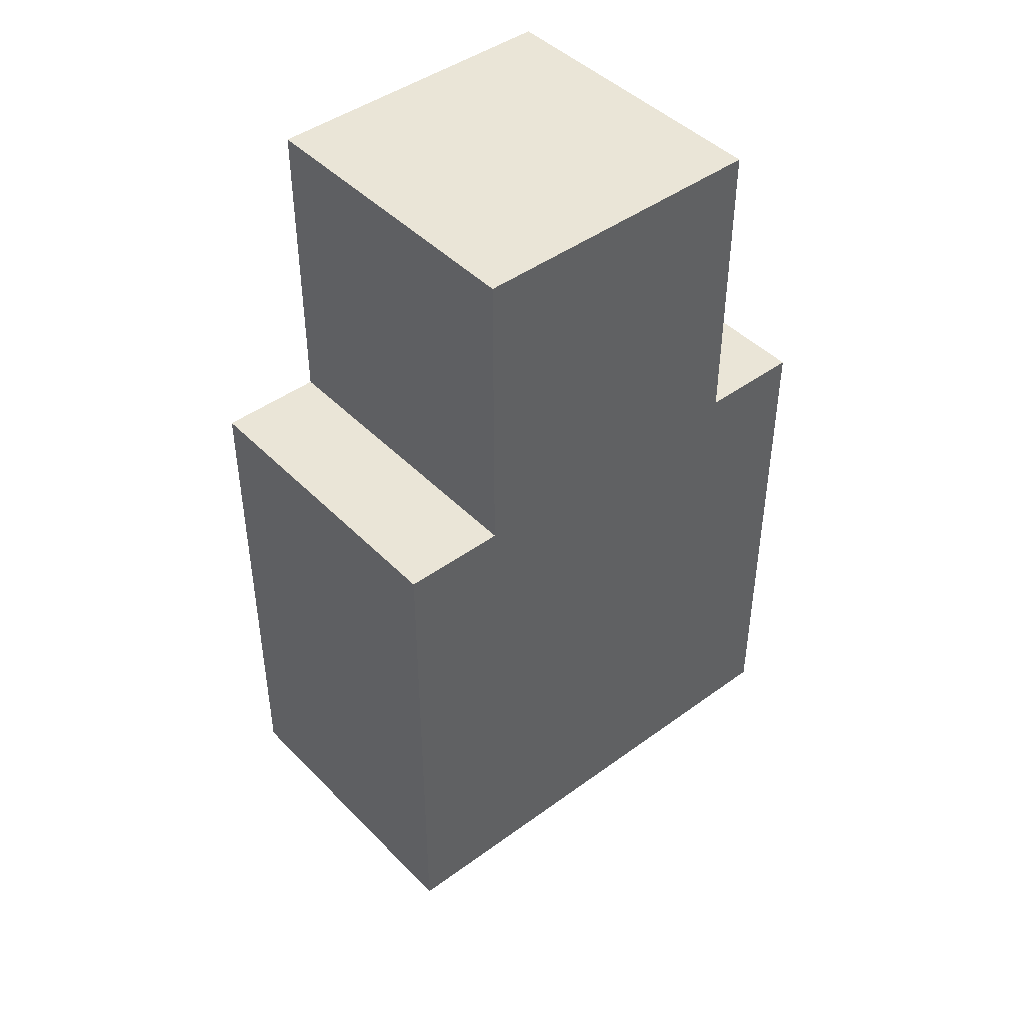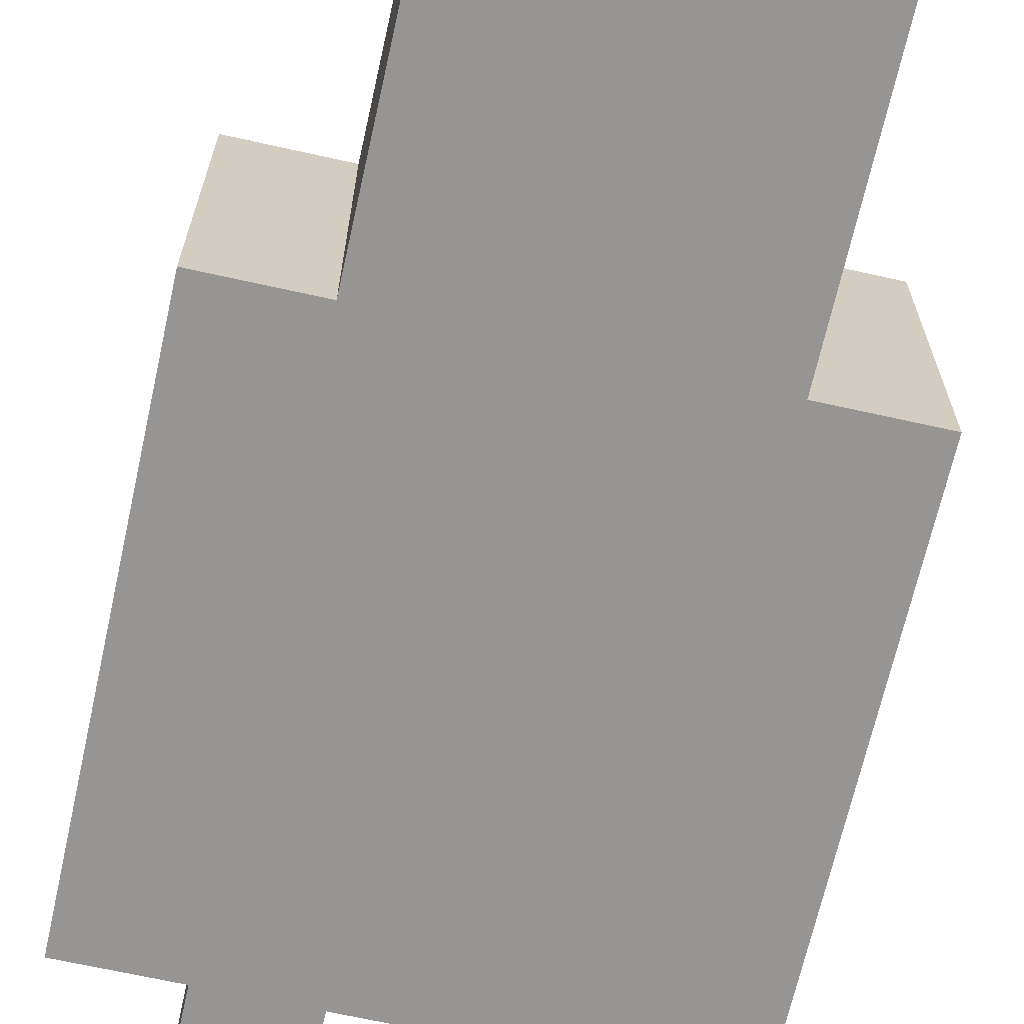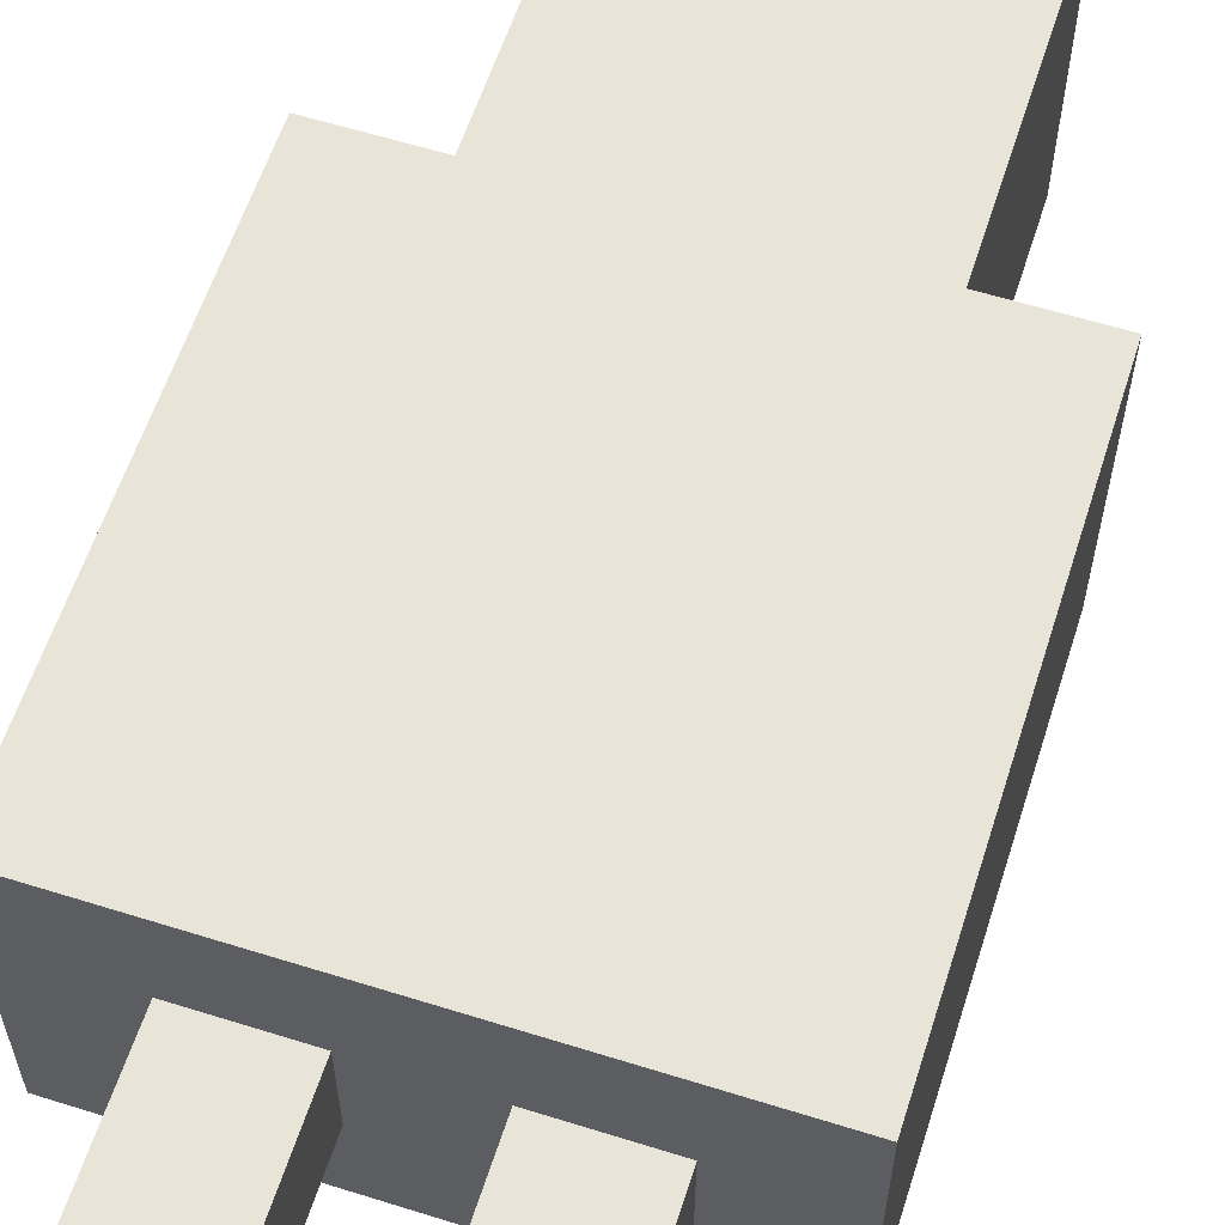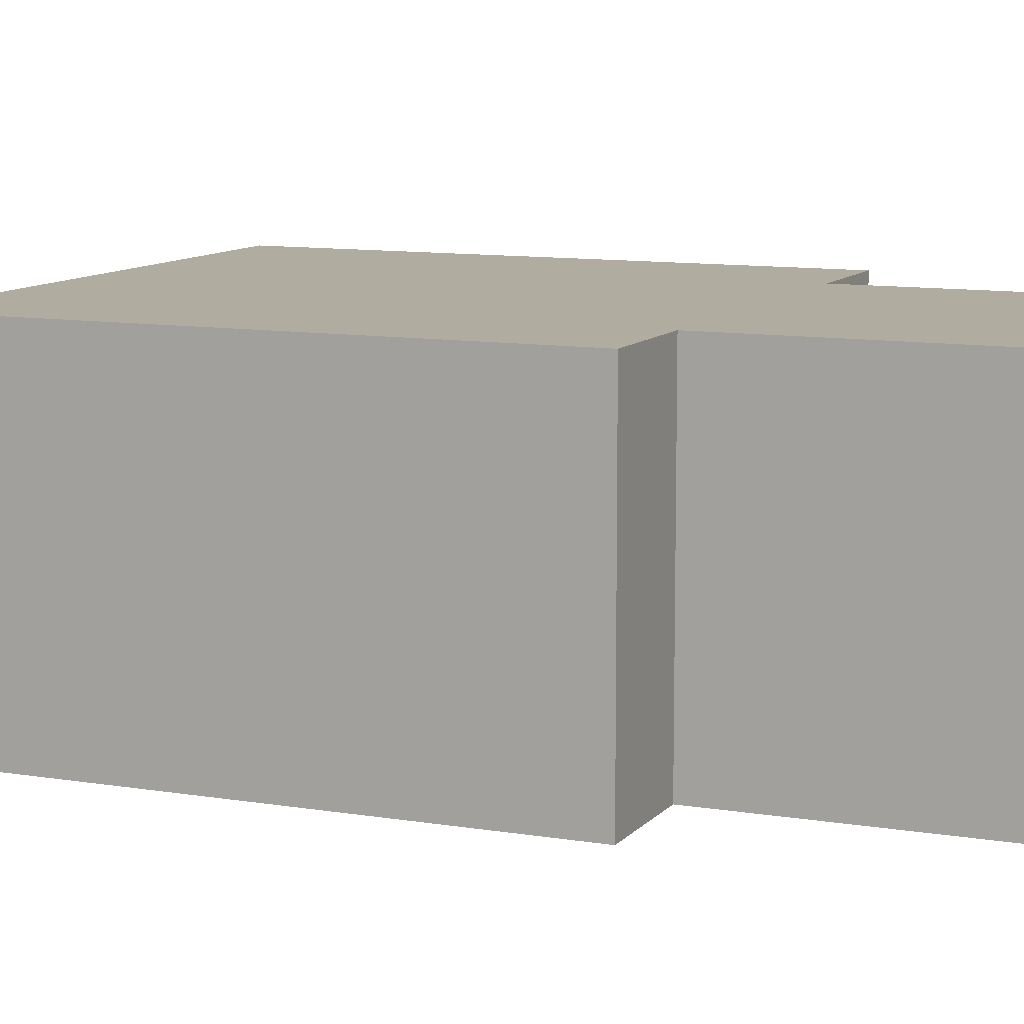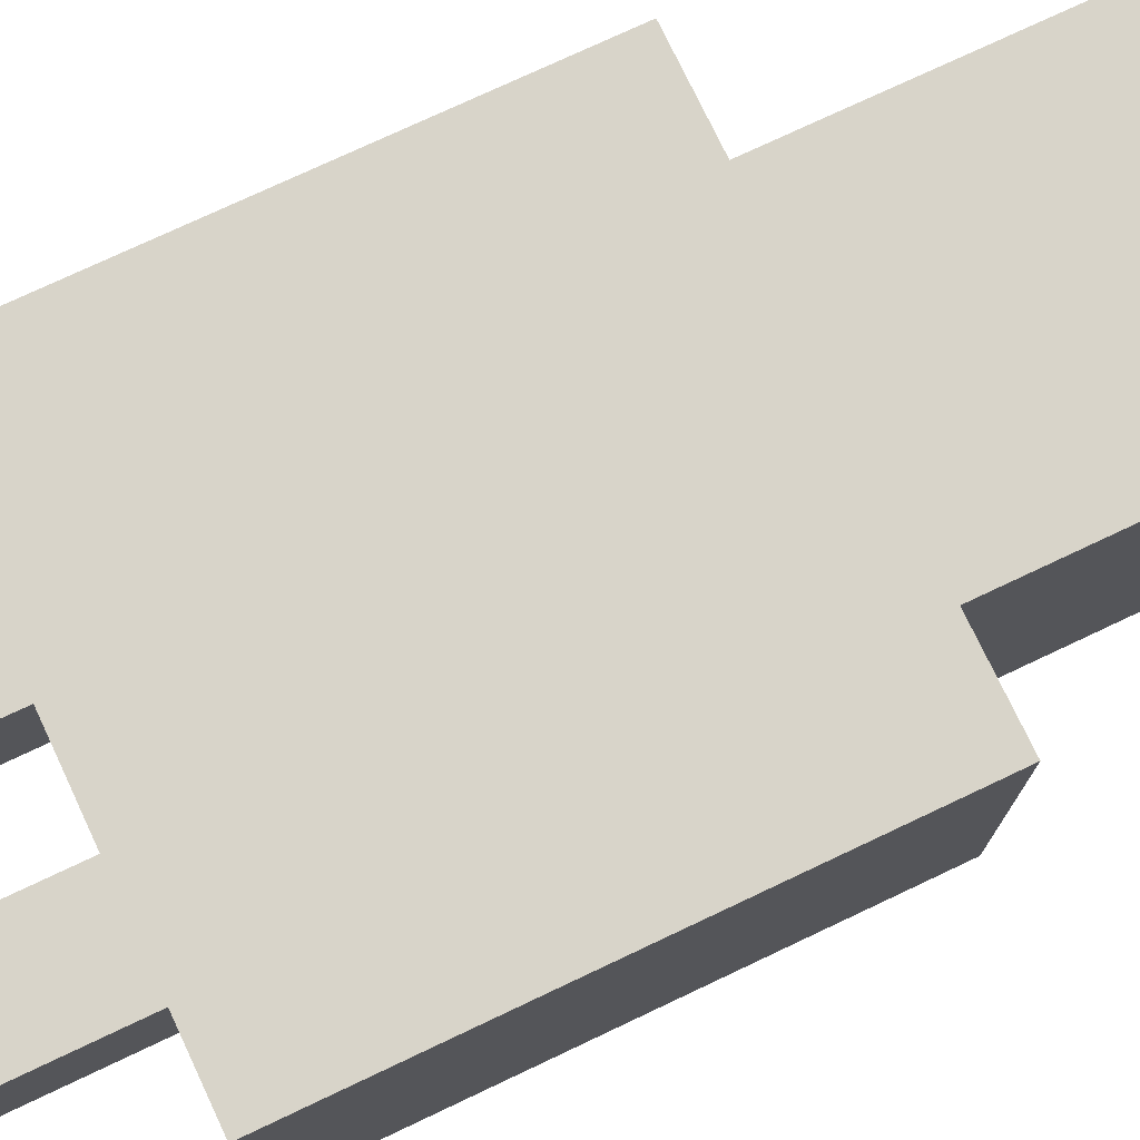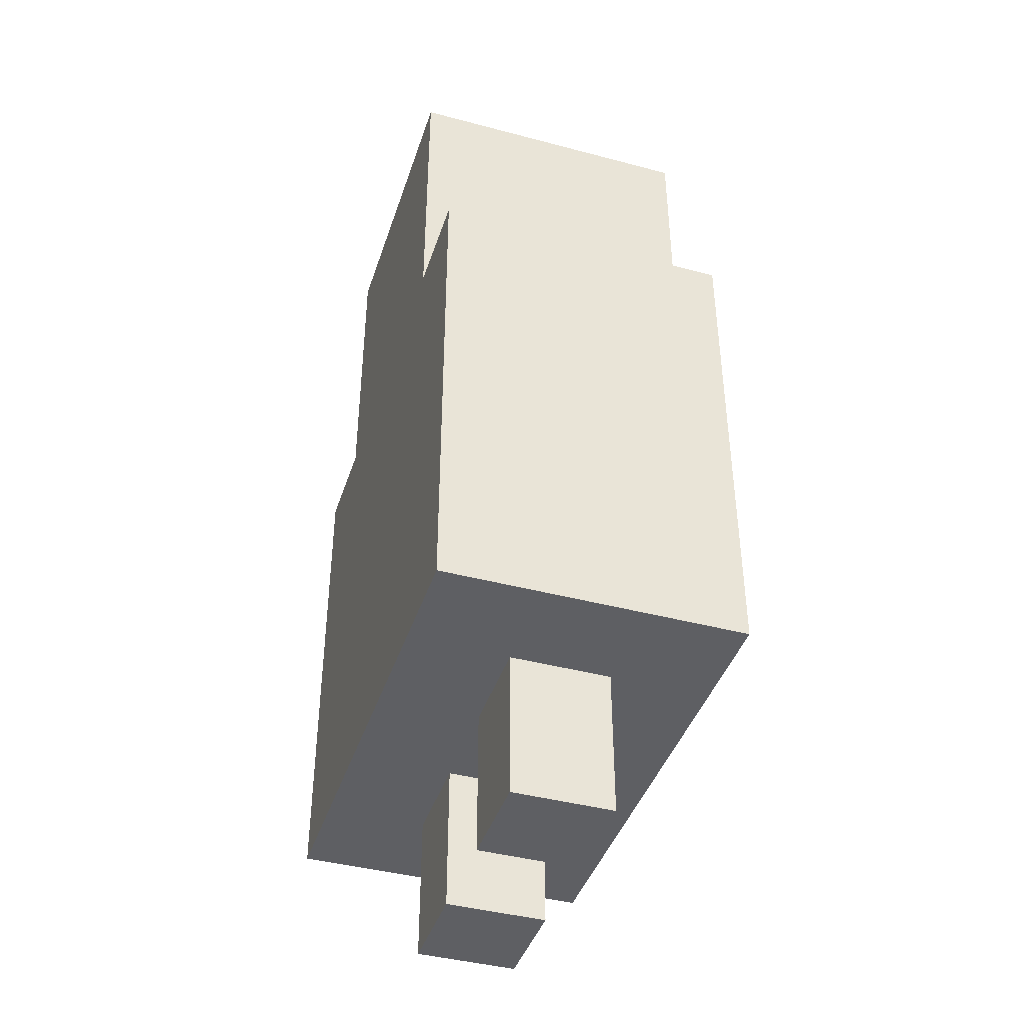
<metadata>
{"format":"obj","ext":"obj","renderer":"f3d","projection":"perspective","resolution":1024,"background":"white","views":[{"elev":44.4,"azim":-40.5,"up":"+Y"},{"elev":-67.5,"azim":167.4,"up":"+Z"},{"elev":59.8,"azim":17.8,"up":"+Z"},{"elev":10.1,"azim":113.3,"up":"+Z"},{"elev":75.1,"azim":64.7,"up":"+Z"},{"elev":-42.0,"azim":-107.7,"up":"+Y"}]}
</metadata>
<code>
g chef
v -5 3 3
v -5 3 -3
v -5 13 3
v -5 13 -3
v -3 0 1
v -3 0 -1
v -3 3 1
v -3 3 -1
v -3 13 3
v -3 13 -3
v -3 19 3
v -3 19 -3
v 1 0 1
v 1 0 -1
v 1 3 1
v 1 3 -1
v -1 0 1
v -1 0 -1
v -1 3 1
v -1 3 -1
v 3 0 1
v 3 0 -1
v 3 3 1
v 3 3 -1
v 3 13 3
v 3 13 -3
v 3 19 3
v 3 19 -3
v 5 3 3
v 5 3 -3
v 5 13 3
v 5 13 -3
v -5 3 3
v -5 13 3
v -3 13 3
v -3 19 3
v -2 14 3
v -2 15 3
v -2 16 3
v -2 17 3
v -1 16 3
v -1 17 3
v 1 16 3
v 1 17 3
v 2 14 3
v 2 15 3
v 2 16 3
v 2 17 3
v 3 13 3
v 3 19 3
v 5 3 3
v 5 13 3
v -3 0 1
v -3 3 1
v -1 0 1
v -1 3 1
v 1 0 1
v 1 3 1
v 3 0 1
v 3 3 1
v -3 0 -1
v -3 3 -1
v -1 0 -1
v -1 3 -1
v 1 0 -1
v 1 3 -1
v 3 0 -1
v 3 3 -1
v -5 3 -3
v -5 13 -3
v -3 13 -3
v -3 19 -3
v 3 13 -3
v 3 19 -3
v 5 3 -3
v 5 13 -3
v -3 0 1
v -1 0 1
v 1 0 1
v 3 0 1
v -3 0 -1
v -1 0 -1
v 1 0 -1
v 3 0 -1
v -5 3 3
v 5 3 3
v -3 3 1
v -1 3 1
v 1 3 1
v 3 3 1
v -3 3 -1
v -1 3 -1
v 1 3 -1
v 3 3 -1
v -5 3 -3
v 5 3 -3
v -5 13 3
v -3 13 3
v 3 13 3
v 5 13 3
v -5 13 -3
v -3 13 -3
v 3 13 -3
v 5 13 -3
v -3 19 3
v 3 19 3
v -3 19 -3
v 3 19 -3
f 3 2 1
f 4 2 3
f 7 6 5
f 8 6 7
f 11 10 9
f 12 10 11
f 15 14 13
f 16 14 15
f 17 18 19
f 19 18 20
f 21 22 23
f 23 22 24
f 25 26 27
f 27 26 28
f 29 30 31
f 31 30 32
f 35 34 33
f 37 36 35
f 38 36 37
f 39 36 38
f 40 36 39
f 41 39 38
f 41 40 39
f 42 36 40
f 42 40 41
f 43 41 38
f 43 42 41
f 44 36 42
f 44 42 43
f 45 37 35
f 45 38 37
f 46 43 38
f 46 38 45
f 47 44 43
f 47 43 46
f 48 36 44
f 48 44 47
f 49 35 33
f 49 47 46
f 49 48 47
f 49 45 35
f 49 46 45
f 50 36 48
f 50 48 49
f 51 49 33
f 52 49 51
f 55 54 53
f 56 54 55
f 59 58 57
f 60 58 59
f 61 62 63
f 63 62 64
f 65 66 67
f 67 66 68
f 69 70 71
f 69 71 73
f 71 72 73
f 73 72 74
f 69 73 75
f 75 73 76
f 81 78 77
f 82 78 81
f 83 80 79
f 84 80 83
f 87 86 85
f 88 86 87
f 89 86 88
f 90 86 89
f 91 87 85
f 92 89 88
f 93 89 92
f 94 86 90
f 95 93 92
f 95 94 93
f 95 91 85
f 95 92 91
f 96 86 94
f 96 94 95
f 97 98 101
f 101 98 102
f 99 100 103
f 103 100 104
f 105 106 107
f 107 106 108

</code>
